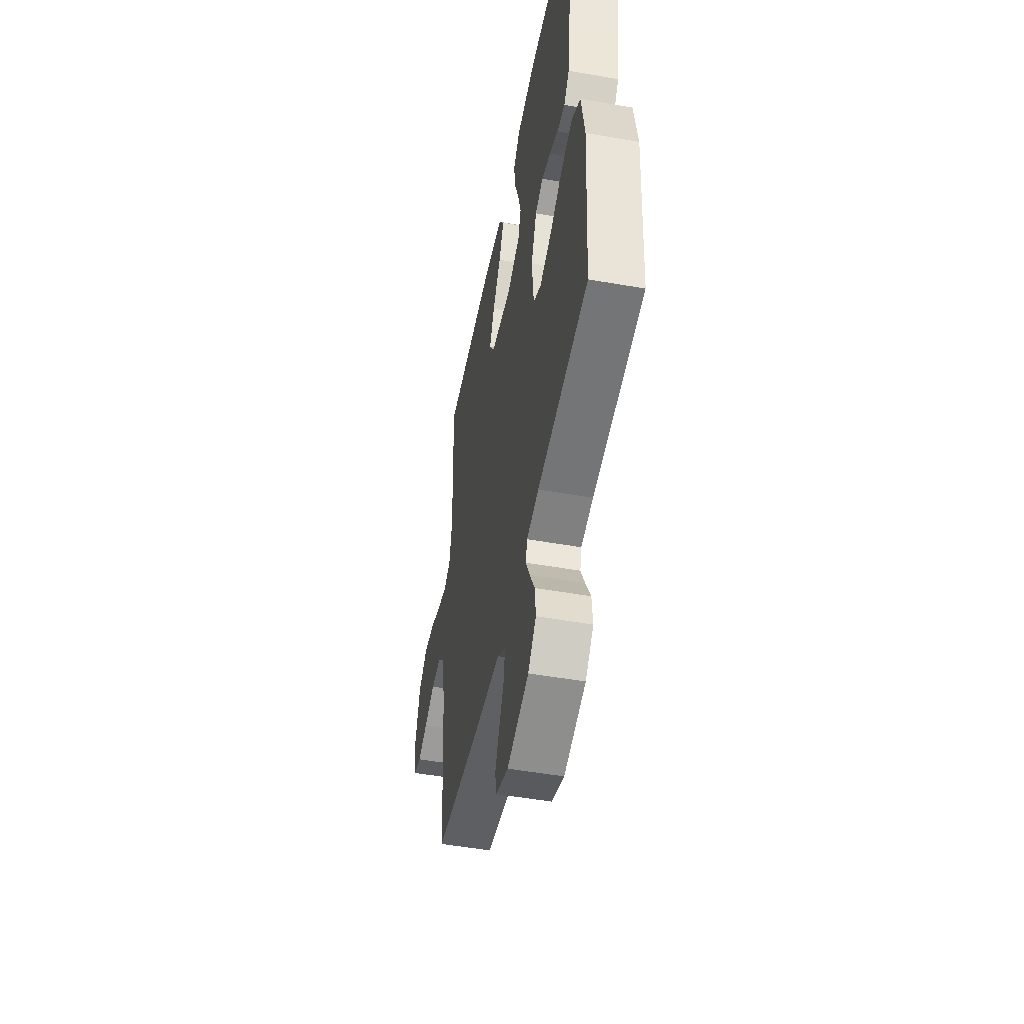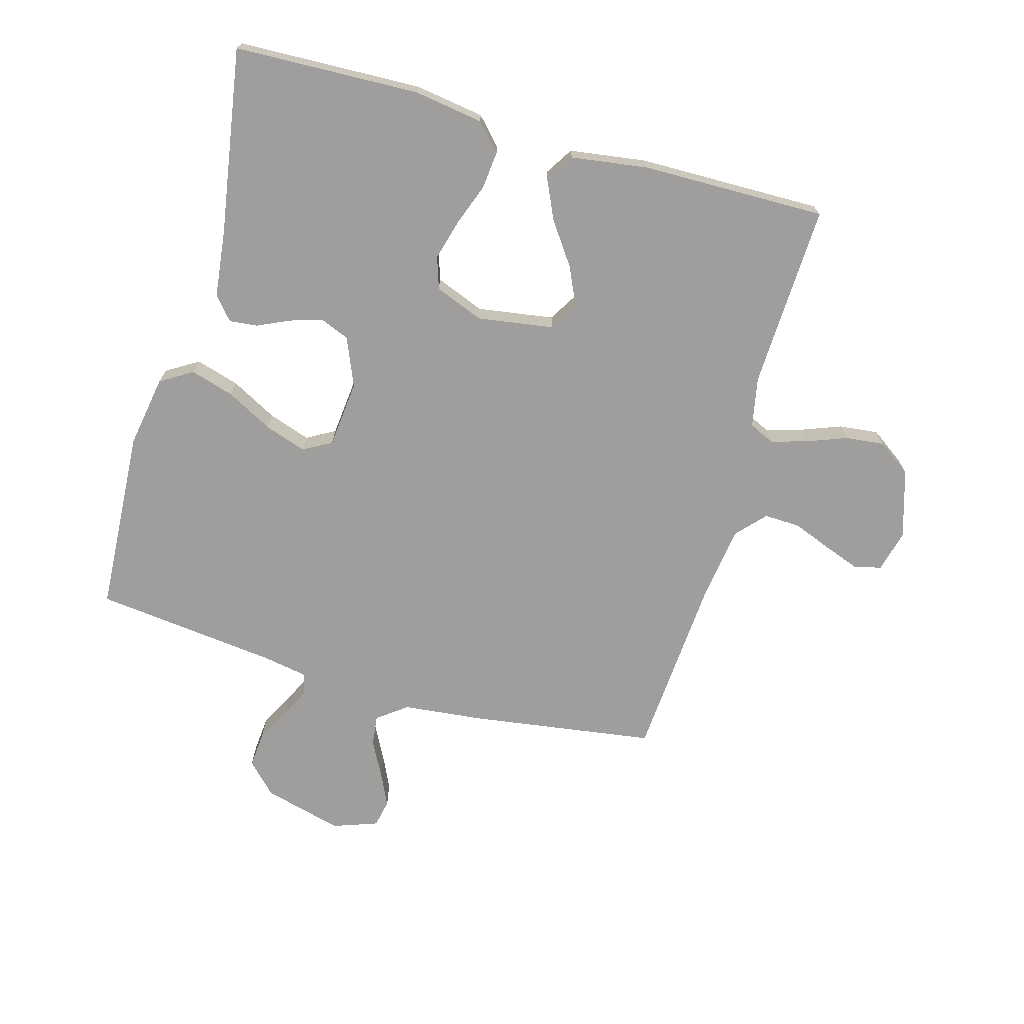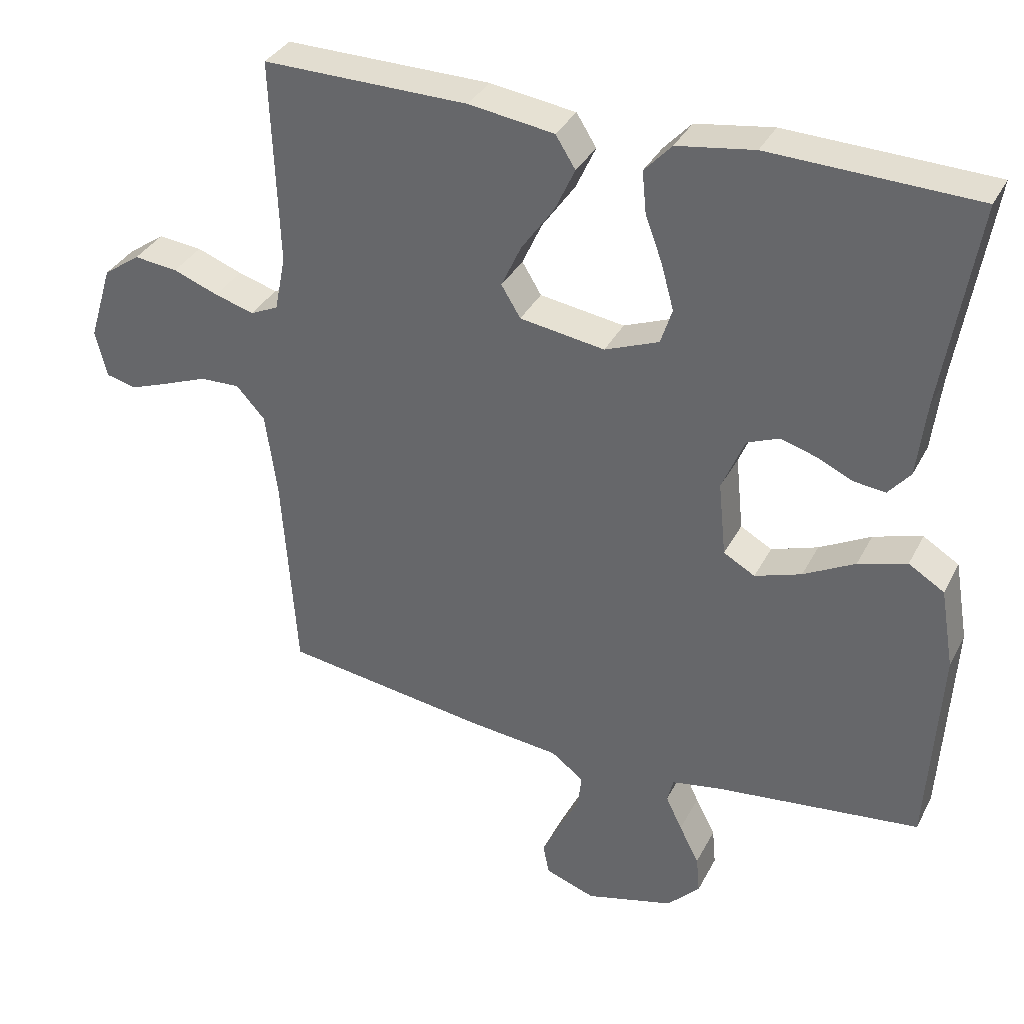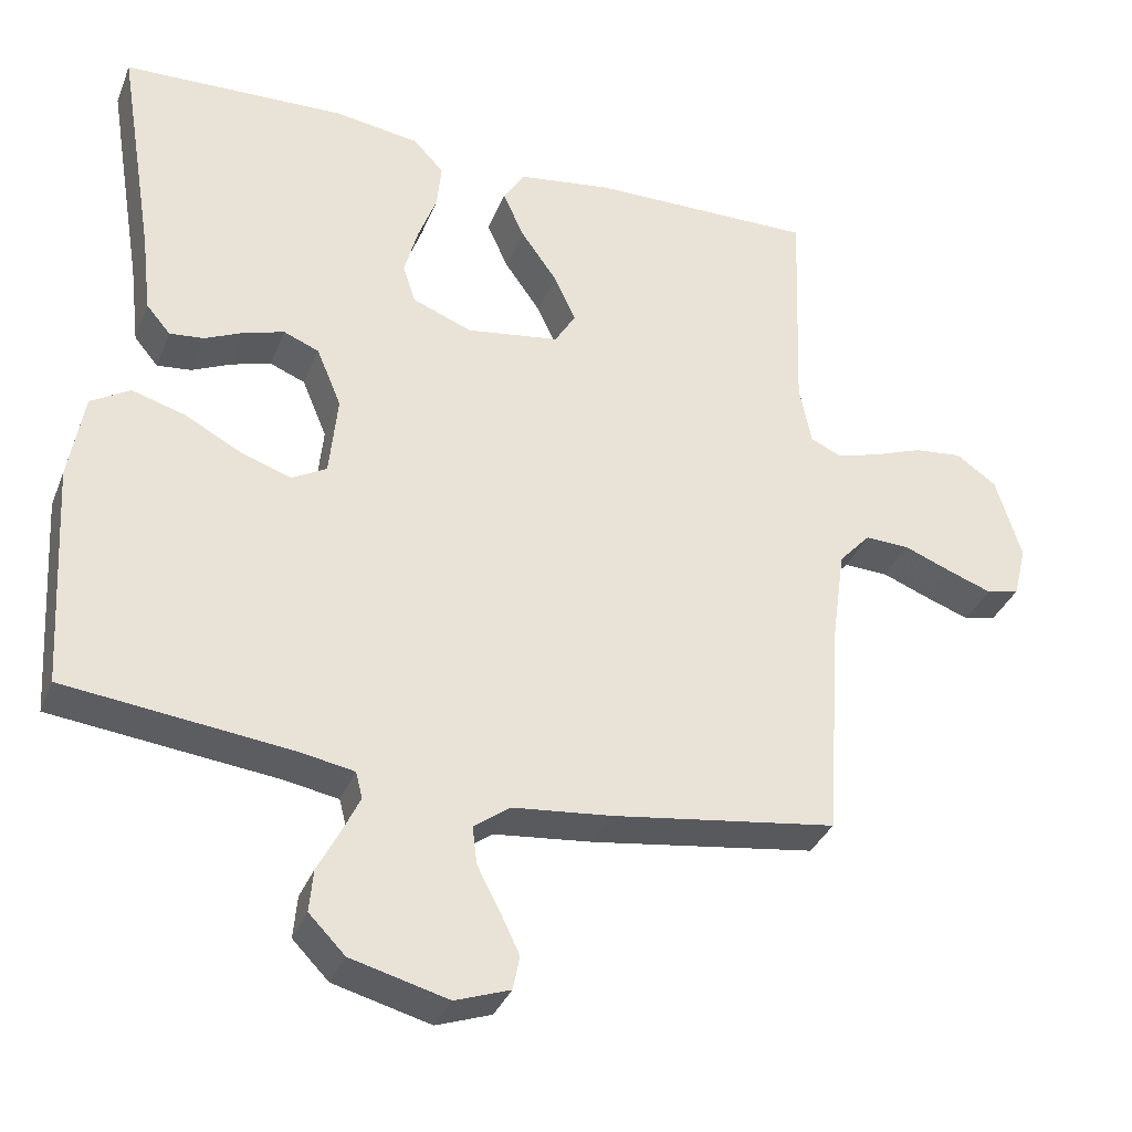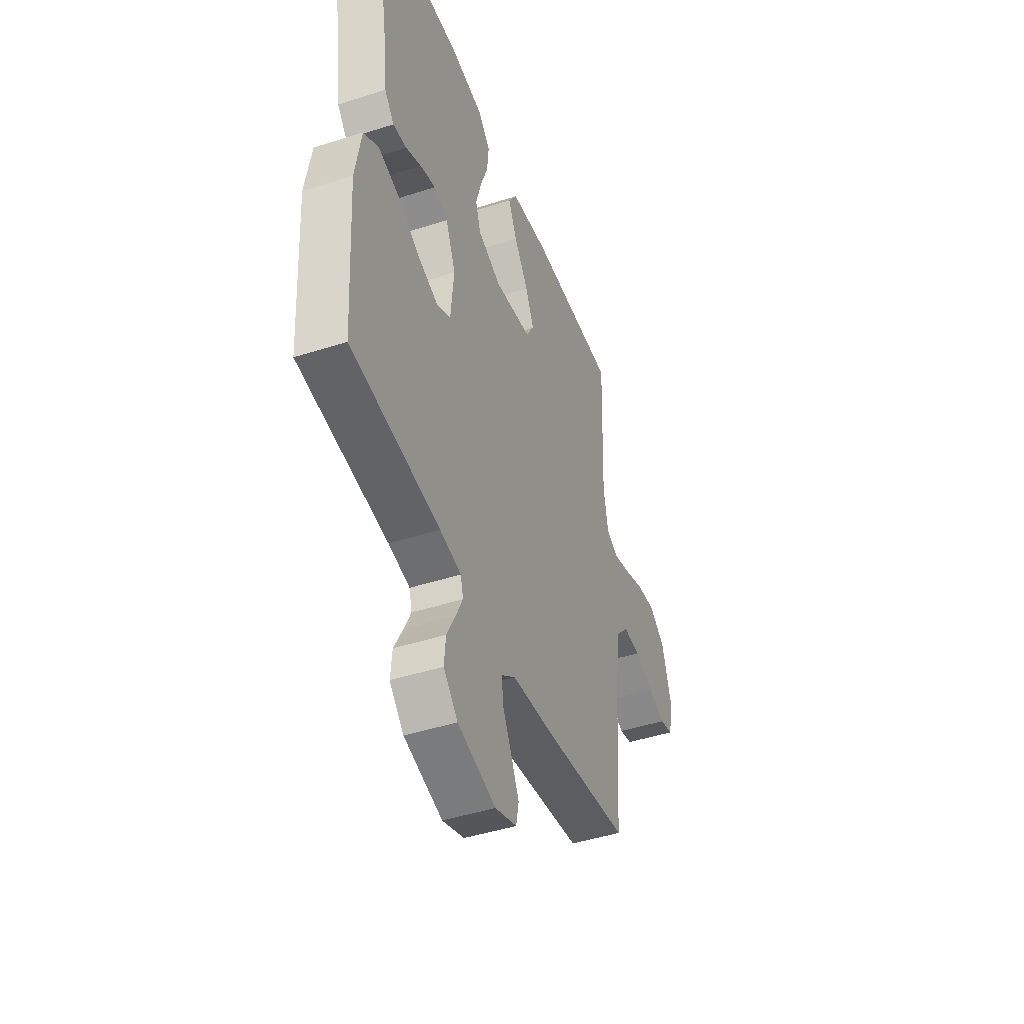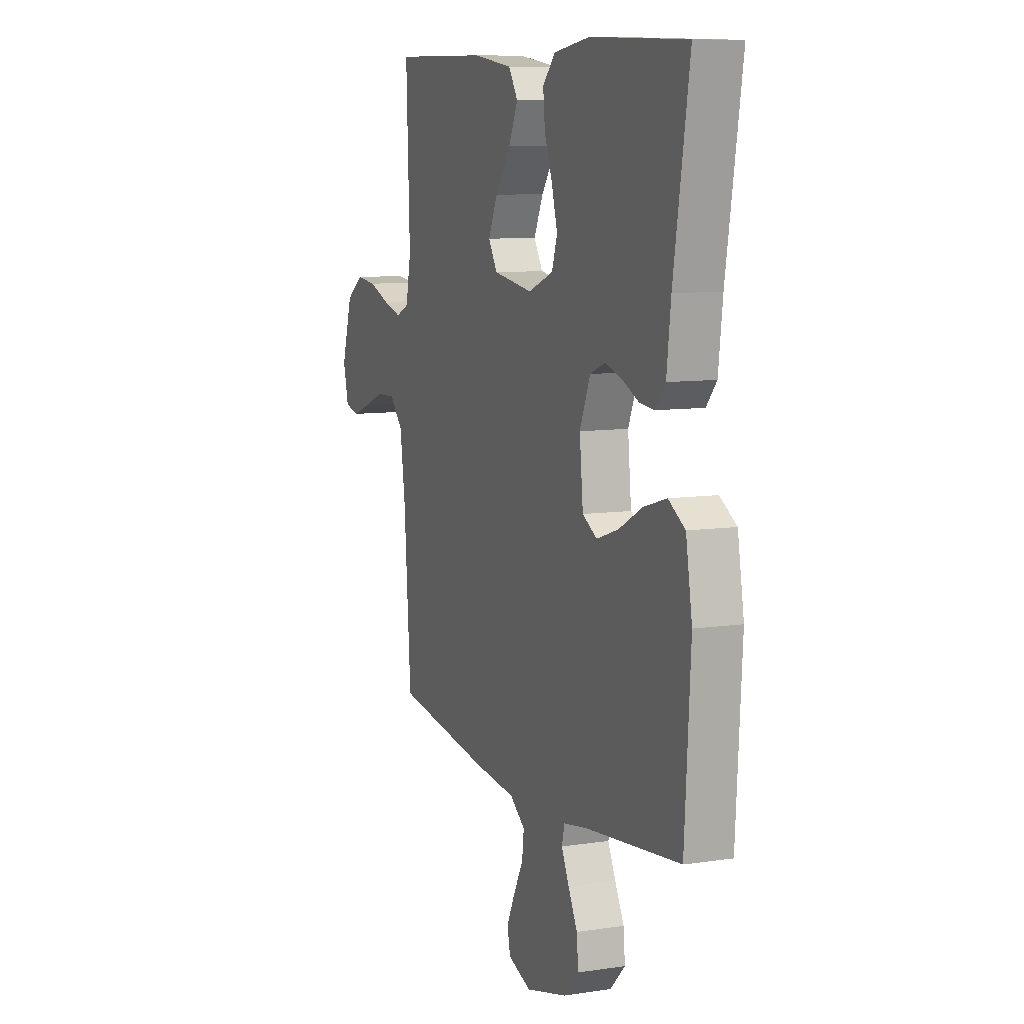
<metadata>
{"format":"obj","ext":"obj","renderer":"f3d","projection":"perspective","resolution":1024,"background":"white","views":[{"elev":-50.0,"azim":-101.0,"up":"+Z"},{"elev":-71.0,"azim":-15.8,"up":"+Y"},{"elev":34.6,"azim":-155.8,"up":"+Z"},{"elev":-34.8,"azim":-19.9,"up":"+Z"},{"elev":-45.2,"azim":-69.6,"up":"+Z"},{"elev":9.0,"azim":-111.9,"up":"+Z"}]}
</metadata>
<code>
v -0.5 0.07 0.5
v -0.2 0.07 0.511
v -0.087 0.07 0.494
v -0.047 0.07 0.451
v -0.053 0.07 0.39
v -0.078 0.07 0.322
v -0.096 0.07 0.256
v -0.079 0.07 0.204
v 0 0.07 0.173
v 0.124 0.07 0.192
v 0.152 0.07 0.238
v 0.123 0.07 0.301
v 0.075 0.07 0.369
v 0.046 0.07 0.432
v 0.075 0.07 0.478
v 0.2 0.07 0.496
v 0.5 0.07 0.5
v 0.489 0.07 0.2
v 0.505 0.07 0.119
v 0.546 0.07 0.1
v 0.604 0.07 0.117
v 0.67 0.07 0.142
v 0.734 0.07 0.149
v 0.788 0.07 0.111
v 0.822 0.07 0
v 0.805 0.07 -0.069
v 0.761 0.07 -0.08
v 0.703 0.07 -0.059
v 0.639 0.07 -0.034
v 0.58 0.07 -0.032
v 0.538 0.07 -0.078
v 0.521 0.07 -0.2
v 0.5 0.07 -0.5
v 0.2 0.07 -0.544
v 0.068 0.07 -0.558
v 0.02 0.07 -0.594
v 0.026 0.07 -0.644
v 0.056 0.07 -0.701
v 0.082 0.07 -0.756
v 0.073 0.07 -0.801
v 0 0.07 -0.827
v -0.129 0.07 -0.793
v -0.177 0.07 -0.744
v -0.172 0.07 -0.688
v -0.143 0.07 -0.632
v -0.119 0.07 -0.582
v -0.128 0.07 -0.547
v -0.2 0.07 -0.534
v -0.5 0.07 -0.5
v -0.518 0.07 -0.2
v -0.498 0.07 -0.083
v -0.446 0.07 -0.051
v -0.375 0.07 -0.072
v -0.3 0.07 -0.112
v -0.232 0.07 -0.135
v -0.186 0.07 -0.109
v -0.175 0.07 0
v -0.208 0.07 0.079
v -0.255 0.07 0.098
v -0.308 0.07 0.082
v -0.36 0.07 0.058
v -0.406 0.07 0.053
v -0.438 0.07 0.091
v -0.451 0.07 0.2
v -0.5 0 0.5
v -0.2 0 0.511
v -0.087 0 0.494
v -0.047 0 0.451
v -0.053 0 0.39
v -0.078 0 0.322
v -0.096 0 0.256
v -0.079 0 0.204
v 0 0 0.173
v 0.124 0 0.192
v 0.152 0 0.238
v 0.123 0 0.301
v 0.075 0 0.369
v 0.046 0 0.432
v 0.075 0 0.478
v 0.2 0 0.496
v 0.5 0 0.5
v 0.489 0 0.2
v 0.505 0 0.119
v 0.546 0 0.1
v 0.604 0 0.117
v 0.67 0 0.142
v 0.734 0 0.149
v 0.788 0 0.111
v 0.822 0 0
v 0.805 0 -0.069
v 0.761 0 -0.08
v 0.703 0 -0.059
v 0.639 0 -0.034
v 0.58 0 -0.032
v 0.538 0 -0.078
v 0.521 0 -0.2
v 0.5 0 -0.5
v 0.2 0 -0.544
v 0.068 0 -0.558
v 0.02 0 -0.594
v 0.026 0 -0.644
v 0.056 0 -0.701
v 0.082 0 -0.756
v 0.073 0 -0.801
v 0 0 -0.827
v -0.129 0 -0.793
v -0.177 0 -0.744
v -0.172 0 -0.688
v -0.143 0 -0.632
v -0.119 0 -0.582
v -0.128 0 -0.547
v -0.2 0 -0.534
v -0.5 0 -0.5
v -0.518 0 -0.2
v -0.498 0 -0.083
v -0.446 0 -0.051
v -0.375 0 -0.072
v -0.3 0 -0.112
v -0.232 0 -0.135
v -0.186 0 -0.109
v -0.175 0 0
v -0.208 0 0.079
v -0.255 0 0.098
v -0.308 0 0.082
v -0.36 0 0.058
v -0.406 0 0.053
v -0.438 0 0.091
v -0.451 0 0.2
f 61 62 63 64
f 60 61 64 1
f 59 60 1 2
f 58 59 2 3
f 57 58 3 4
f 51 52 53 54
f 51 54 55
f 48 49 50 51
f 47 48 51 55
f 46 47 55 56
f 42 43 44 45
f 42 45 46
f 41 42 46
f 37 38 39 40
f 37 40 41 46
f 32 33 34 35
f 31 32 35 36
f 30 31 36
f 26 27 28 29
f 24 25 26 29
f 24 29 30
f 21 22 23 24
f 20 21 24 30
f 19 20 30 36
f 15 16 17 18
f 12 13 14 15
f 11 12 15 18
f 10 11 18 19
f 4 5 6
f 4 6 7
f 57 4 7
f 56 57 7 8
f 36 37 46 56
f 36 56 8 9
f 9 10 19 36
f 128 127 126 125
f 65 128 125 124
f 66 65 124 123
f 67 66 123 122
f 68 67 122 121
f 118 117 116 115
f 119 118 115
f 115 114 113 112
f 119 115 112 111
f 120 119 111 110
f 109 108 107 106
f 110 109 106
f 110 106 105
f 104 103 102 101
f 110 105 104 101
f 99 98 97 96
f 100 99 96 95
f 100 95 94
f 93 92 91 90
f 93 90 89 88
f 94 93 88
f 88 87 86 85
f 94 88 85 84
f 100 94 84 83
f 82 81 80 79
f 79 78 77 76
f 82 79 76 75
f 83 82 75 74
f 70 69 68
f 71 70 68
f 71 68 121
f 72 71 121 120
f 120 110 101 100
f 73 72 120 100
f 100 83 74 73
f 1 65 66 2
f 2 66 67 3
f 3 67 68 4
f 4 68 69 5
f 5 69 70 6
f 6 70 71 7
f 7 71 72 8
f 8 72 73 9
f 9 73 74 10
f 10 74 75 11
f 11 75 76 12
f 12 76 77 13
f 13 77 78 14
f 14 78 79 15
f 15 79 80 16
f 16 80 81 17
f 17 81 82 18
f 18 82 83 19
f 19 83 84 20
f 20 84 85 21
f 21 85 86 22
f 22 86 87 23
f 23 87 88 24
f 24 88 89 25
f 25 89 90 26
f 26 90 91 27
f 27 91 92 28
f 28 92 93 29
f 29 93 94 30
f 30 94 95 31
f 31 95 96 32
f 32 96 97 33
f 33 97 98 34
f 34 98 99 35
f 35 99 100 36
f 36 100 101 37
f 37 101 102 38
f 38 102 103 39
f 39 103 104 40
f 40 104 105 41
f 41 105 106 42
f 42 106 107 43
f 43 107 108 44
f 44 108 109 45
f 45 109 110 46
f 46 110 111 47
f 47 111 112 48
f 48 112 113 49
f 49 113 114 50
f 50 114 115 51
f 51 115 116 52
f 52 116 117 53
f 53 117 118 54
f 54 118 119 55
f 55 119 120 56
f 56 120 121 57
f 57 121 122 58
f 58 122 123 59
f 59 123 124 60
f 60 124 125 61
f 61 125 126 62
f 62 126 127 63
f 63 127 128 64
f 64 128 65 1

</code>
